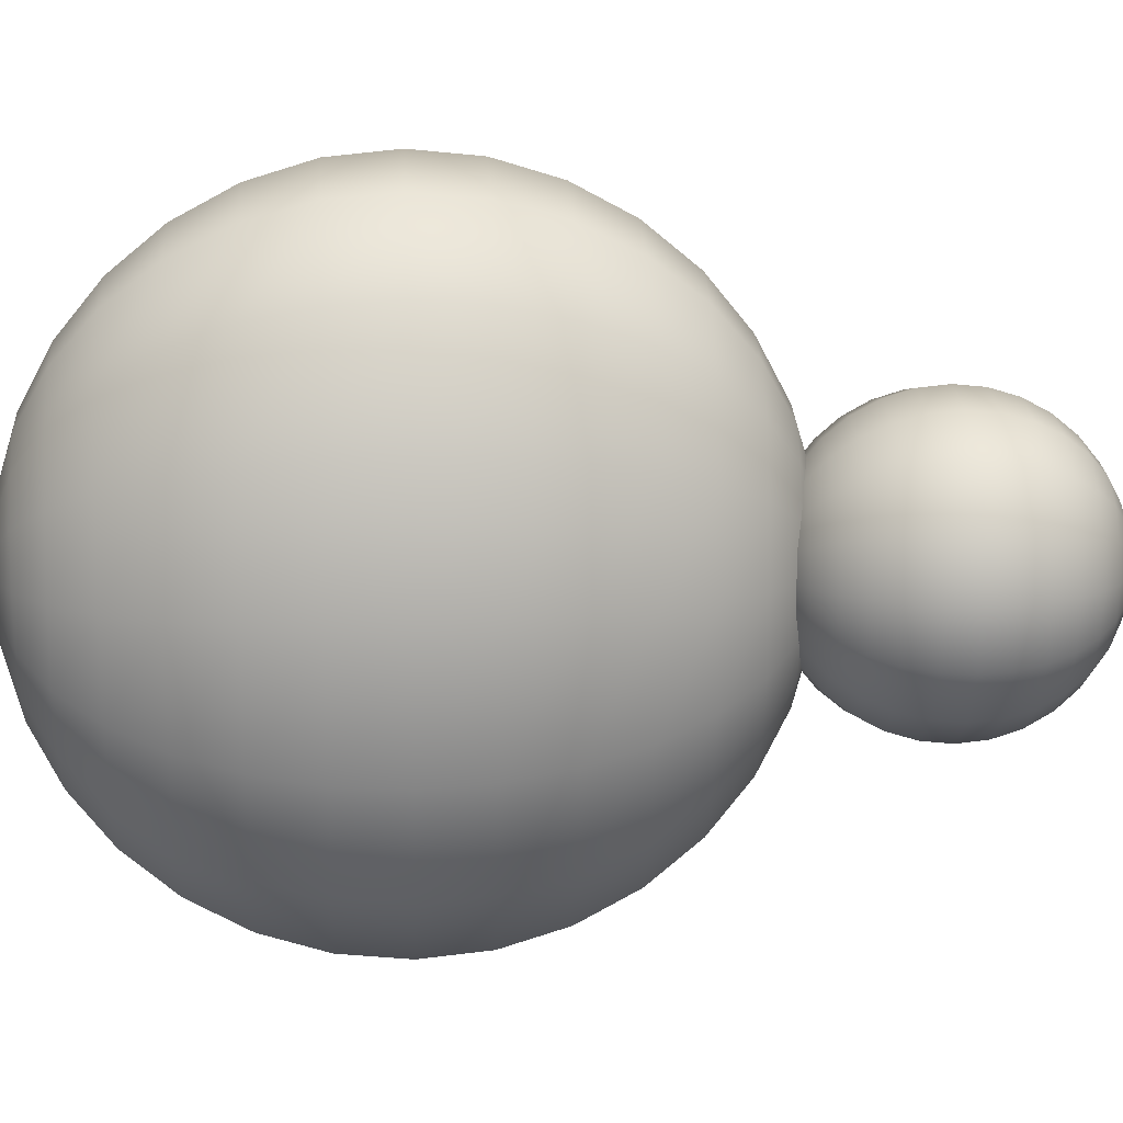
<metadata>
{"format":"obj","ext":"obj","renderer":"f3d","projection":"perspective","resolution":1024,"background":"white","views":[{"elev":13.3,"azim":86.4,"up":"+Z"}]}
</metadata>
<code>
o Perso_Sphere.003
v -1.603 0.7091 -0.1176
v -1.603 0.6748 -0.2308
v -1.603 0.619 -0.335
v -1.603 0.4524 -0.5014
v -1.603 0.3481 -0.5571
v -1.603 0.117 -0.603
v -1.603 -0.114 -0.5571
v -1.603 -0.2184 -0.5014
v -1.603 -0.385 -0.335
v -1.603 -0.4407 -0.2308
v -1.574 0.7091 -0.1087
v -1.546 0.6748 -0.2132
v -1.52 0.619 -0.3095
v -1.498 0.5439 -0.3939
v -1.479 0.4524 -0.4632
v -1.466 0.3481 -0.5147
v -1.457 0.2348 -0.5464
v -1.454 0.117 -0.5571
v -1.457 -0.000759 -0.5464
v -1.466 -0.114 -0.5147
v -1.479 -0.2184 -0.4632
v -1.498 -0.3099 -0.3939
v -1.52 -0.385 -0.3095
v -1.546 -0.4407 -0.2132
v -1.574 -0.4751 -0.1087
v -1.549 0.7091 -0.08318
v -1.498 0.6748 -0.1632
v -1.451 0.619 -0.2369
v -1.409 0.5439 -0.3015
v -1.375 0.4524 -0.3545
v -1.35 0.3481 -0.3939
v -1.334 0.2348 -0.4182
v -1.329 0.117 -0.4264
v -1.334 -0.000759 -0.4182
v -1.35 -0.114 -0.3939
v -1.375 -0.2184 -0.3545
v -1.409 -0.3099 -0.3015
v -1.451 -0.385 -0.2369
v -1.498 -0.4407 -0.1632
v -1.549 -0.4751 -0.08318
v -1.533 0.7091 -0.04502
v -1.466 0.6748 -0.08831
v -1.404 0.619 -0.1282
v -1.35 0.5439 -0.1632
v -1.305 0.4524 -0.1919
v -1.272 0.3481 -0.2132
v -1.251 0.2348 -0.2263
v -1.245 0.117 -0.2308
v -1.251 -0.000759 -0.2263
v -1.272 -0.114 -0.2132
v -1.305 -0.2184 -0.1919
v -1.35 -0.3099 -0.1632
v -1.404 -0.385 -0.1282
v -1.466 -0.4407 -0.08831
v -1.533 -0.4751 -0.04502
v -1.527 0.7091 0
v -1.454 0.6748 0
v -1.387 0.619 0
v -1.329 0.5439 0
v -1.28 0.4524 0
v -1.245 0.3481 0
v -1.223 0.2348 0
v -1.215 0.117 0
v -1.223 -0.000759 0
v -1.245 -0.114 0
v -1.28 -0.2184 0
v -1.329 -0.3099 0
v -1.387 -0.385 0
v -1.454 -0.4407 0
v -1.527 -0.4751 0
v -1.533 0.7091 0.04502
v -1.466 0.6748 0.08831
v -1.404 0.619 0.1282
v -1.35 0.5439 0.1632
v -1.305 0.4524 0.1919
v -1.272 0.3481 0.2132
v -1.251 0.2348 0.2263
v -1.245 0.117 0.2308
v -1.251 -0.000759 0.2263
v -1.272 -0.114 0.2132
v -1.305 -0.2184 0.1919
v -1.35 -0.3099 0.1632
v -1.404 -0.385 0.1282
v -1.466 -0.4407 0.08831
v -1.533 -0.4751 0.04502
v -1.549 0.7091 0.08318
v -1.498 0.6748 0.1632
v -1.451 0.619 0.2369
v -1.409 0.5439 0.3015
v -1.375 0.4524 0.3545
v -1.35 0.3481 0.3939
v -1.334 0.2348 0.4182
v -1.329 0.117 0.4264
v -1.334 -0.000759 0.4182
v -1.35 -0.114 0.3939
v -1.375 -0.2184 0.3545
v -1.409 -0.3099 0.3015
v -1.451 -0.385 0.2369
v -1.498 -0.4407 0.1632
v -1.549 -0.4751 0.08318
v -1.574 0.7091 0.1087
v -1.546 0.6748 0.2132
v -1.52 0.619 0.3095
v -1.498 0.5439 0.3939
v -1.479 0.4524 0.4632
v -1.466 0.3481 0.5147
v -1.457 0.2348 0.5464
v -1.454 0.117 0.5571
v -1.457 -0.000759 0.5464
v -1.466 -0.114 0.5147
v -1.479 -0.2184 0.4632
v -1.498 -0.3099 0.3939
v -1.52 -0.385 0.3095
v -1.546 -0.4407 0.2132
v -1.574 -0.4751 0.1087
v -1.603 0.7091 0.1176
v -1.603 0.6748 0.2308
v -1.603 0.619 0.335
v -1.603 0.5439 0.4264
v -1.603 0.4524 0.5014
v -1.603 0.3481 0.5571
v -1.603 0.2348 0.5914
v -1.603 0.117 0.603
v -1.603 -0.000759 0.5914
v -1.603 -0.114 0.5571
v -1.603 -0.2184 0.5014
v -1.603 -0.3099 0.4264
v -1.603 -0.385 0.335
v -1.603 -0.4407 0.2308
v -1.603 -0.4751 0.1176
v -1.603 0.7207 0
v -1.632 0.7091 0.1087
v -1.66 0.6748 0.2132
v -1.685 0.619 0.3095
v -1.708 0.5439 0.3939
v -1.726 0.4524 0.4632
v -1.74 0.3481 0.5147
v -1.748 0.2348 0.5464
v -1.751 0.117 0.5571
v -1.748 -0.000759 0.5464
v -1.74 -0.114 0.5147
v -1.726 -0.2184 0.4632
v -1.708 -0.3099 0.3939
v -1.685 -0.385 0.3095
v -1.66 -0.4407 0.2132
v -1.632 -0.4751 0.1087
v -1.603 -0.4867 0
v -1.656 0.7091 0.08318
v -1.708 0.6748 0.1632
v -1.755 0.619 0.2369
v -1.797 0.5439 0.3015
v -1.831 0.4524 0.3545
v -1.856 0.3481 0.3939
v -1.872 0.2348 0.4182
v -1.877 0.117 0.4264
v -1.872 -0.000759 0.4182
v -1.856 -0.114 0.3939
v -1.831 -0.2184 0.3545
v -1.797 -0.3099 0.3015
v -1.755 -0.385 0.2369
v -1.708 -0.4407 0.1632
v -1.656 -0.4751 0.08318
v -1.673 0.7091 0.04502
v -1.74 0.6748 0.08831
v -1.802 0.619 0.1282
v -1.856 0.5439 0.1632
v -1.901 0.4524 0.1919
v -1.934 0.3481 0.2132
v -1.954 0.2348 0.2263
v -1.961 0.117 0.2308
v -1.954 -0.000759 0.2263
v -1.934 -0.114 0.2132
v -1.901 -0.2184 0.1919
v -1.856 -0.3099 0.1632
v -1.802 -0.385 0.1282
v -1.74 -0.4407 0.08831
v -1.673 -0.4751 0.04502
v -1.679 0.7091 0
v -1.751 0.6748 0
v -1.818 0.619 0
v -1.877 0.5439 0
v -1.925 0.4524 -0
v -1.961 0.3481 -0
v -1.983 0.2348 0
v -1.991 0.117 -0
v -1.983 -0.000759 0
v -1.961 -0.114 -0
v -1.925 -0.2184 -0
v -1.877 -0.3099 0
v -1.818 -0.385 0
v -1.751 -0.4407 0
v -1.679 -0.4751 0
v -1.673 0.7091 -0.04502
v -1.74 0.6748 -0.08831
v -1.802 0.619 -0.1282
v -1.856 0.5439 -0.1632
v -1.901 0.4524 -0.1919
v -1.934 0.3481 -0.2132
v -1.954 0.2348 -0.2263
v -1.961 0.117 -0.2308
v -1.954 -0.000759 -0.2263
v -1.934 -0.114 -0.2132
v -1.901 -0.2184 -0.1919
v -1.856 -0.3099 -0.1632
v -1.802 -0.385 -0.1282
v -1.74 -0.4407 -0.08831
v -1.673 -0.4751 -0.04502
v -1.656 0.7091 -0.08318
v -1.708 0.6748 -0.1632
v -1.755 0.619 -0.2369
v -1.797 0.5439 -0.3015
v -1.831 0.4524 -0.3545
v -1.856 0.3481 -0.3939
v -1.872 0.2348 -0.4182
v -1.877 0.117 -0.4264
v -1.872 -0.000759 -0.4182
v -1.856 -0.114 -0.3939
v -1.831 -0.2184 -0.3545
v -1.797 -0.3099 -0.3015
v -1.755 -0.385 -0.2369
v -1.708 -0.4407 -0.1632
v -1.656 -0.4751 -0.08318
v -1.632 0.7091 -0.1087
v -1.66 0.6748 -0.2132
v -1.685 0.619 -0.3095
v -1.708 0.5439 -0.3939
v -1.726 0.4524 -0.4632
v -1.74 0.3481 -0.5147
v -1.748 0.2348 -0.5464
v -1.751 0.117 -0.5571
v -1.748 -0.000759 -0.5464
v -1.74 -0.114 -0.5147
v -1.726 -0.2184 -0.4632
v -1.708 -0.3099 -0.3939
v -1.685 -0.385 -0.3095
v -1.66 -0.4407 -0.2132
v -1.632 -0.4751 -0.1087
v -1.603 0.5439 -0.4264
v -1.603 0.2348 -0.5914
v -1.603 -0.000759 -0.5914
v -1.603 -0.3099 -0.4264
v -1.603 -0.4751 -0.1176
v -1.558 1.162 -0.05177
v -1.558 1.147 -0.1015
v -1.558 1.122 -0.1474
v -1.558 1.049 -0.2206
v -1.558 1.003 -0.2452
v -1.558 0.9015 -0.2654
v -1.558 0.8 -0.2452
v -1.558 0.7541 -0.2206
v -1.558 0.6809 -0.1474
v -1.558 0.6564 -0.1015
v -1.538 1.162 -0.04783
v -1.519 1.147 -0.09382
v -1.502 1.122 -0.1362
v -1.486 1.089 -0.1734
v -1.474 1.049 -0.2038
v -1.464 1.003 -0.2265
v -1.458 0.9533 -0.2405
v -1.457 0.9015 -0.2452
v -1.458 0.8498 -0.2405
v -1.464 0.8 -0.2265
v -1.474 0.7541 -0.2038
v -1.486 0.7139 -0.1734
v -1.502 0.6809 -0.1362
v -1.519 0.6564 -0.09382
v -1.538 0.6413 -0.04783
v -1.521 1.162 -0.03661
v -1.486 1.147 -0.07181
v -1.454 1.122 -0.1042
v -1.425 1.089 -0.1327
v -1.402 1.049 -0.156
v -1.385 1.003 -0.1734
v -1.374 0.9533 -0.184
v -1.37 0.9015 -0.1876
v -1.374 0.8498 -0.184
v -1.385 0.8 -0.1734
v -1.402 0.7541 -0.156
v -1.425 0.7139 -0.1327
v -1.454 0.6809 -0.1042
v -1.486 0.6564 -0.07181
v -1.521 0.6413 -0.03661
v -1.51 1.162 -0.01981
v -1.464 1.147 -0.03886
v -1.422 1.122 -0.05642
v -1.385 1.089 -0.07181
v -1.354 1.049 -0.08443
v -1.332 1.003 -0.09382
v -1.318 0.9533 -0.0996
v -1.313 0.9015 -0.1015
v -1.318 0.8498 -0.0996
v -1.332 0.8 -0.09382
v -1.354 0.7541 -0.08443
v -1.385 0.7139 -0.07181
v -1.422 0.6809 -0.05642
v -1.464 0.6564 -0.03886
v -1.51 0.6413 -0.01981
v -1.506 1.162 0
v -1.457 1.147 0
v -1.411 1.122 0
v -1.37 1.089 0
v -1.337 1.049 0
v -1.313 1.003 0
v -1.298 0.9533 0
v -1.293 0.9015 0
v -1.298 0.8498 0
v -1.313 0.8 0
v -1.337 0.7541 0
v -1.37 0.7139 0
v -1.411 0.6809 0
v -1.457 0.6564 0
v -1.506 0.6413 0
v -1.51 1.162 0.01981
v -1.464 1.147 0.03886
v -1.422 1.122 0.05642
v -1.385 1.089 0.07181
v -1.354 1.049 0.08443
v -1.332 1.003 0.09382
v -1.318 0.9533 0.0996
v -1.313 0.9015 0.1015
v -1.318 0.8498 0.0996
v -1.332 0.8 0.09382
v -1.354 0.7541 0.08443
v -1.385 0.7139 0.07181
v -1.422 0.6809 0.05642
v -1.464 0.6564 0.03886
v -1.51 0.6413 0.01981
v -1.521 1.162 0.03661
v -1.486 1.147 0.07181
v -1.454 1.122 0.1042
v -1.425 1.089 0.1327
v -1.402 1.049 0.156
v -1.385 1.003 0.1734
v -1.374 0.9533 0.184
v -1.37 0.9015 0.1876
v -1.374 0.8498 0.184
v -1.385 0.8 0.1734
v -1.402 0.7541 0.156
v -1.425 0.7139 0.1327
v -1.454 0.6809 0.1042
v -1.486 0.6564 0.07181
v -1.521 0.6413 0.03661
v -1.538 1.162 0.04783
v -1.519 1.147 0.09382
v -1.502 1.122 0.1362
v -1.486 1.089 0.1734
v -1.474 1.049 0.2038
v -1.464 1.003 0.2265
v -1.458 0.9533 0.2405
v -1.457 0.9015 0.2452
v -1.458 0.8498 0.2405
v -1.464 0.8 0.2265
v -1.474 0.7541 0.2038
v -1.486 0.7139 0.1734
v -1.502 0.6809 0.1362
v -1.519 0.6564 0.09382
v -1.538 0.6413 0.04783
v -1.558 1.162 0.05177
v -1.558 1.147 0.1015
v -1.558 1.122 0.1474
v -1.558 1.089 0.1876
v -1.558 1.049 0.2206
v -1.558 1.003 0.2452
v -1.558 0.9533 0.2603
v -1.558 0.9015 0.2654
v -1.558 0.8498 0.2603
v -1.558 0.8 0.2452
v -1.558 0.7541 0.2206
v -1.558 0.7139 0.1876
v -1.558 0.6809 0.1474
v -1.558 0.6564 0.1015
v -1.558 0.6413 0.05177
v -1.558 1.167 0
v -1.578 1.162 0.04783
v -1.597 1.147 0.09382
v -1.615 1.122 0.1362
v -1.63 1.089 0.1734
v -1.643 1.049 0.2038
v -1.652 1.003 0.2265
v -1.658 0.9533 0.2405
v -1.66 0.9015 0.2452
v -1.658 0.8498 0.2405
v -1.652 0.8 0.2265
v -1.643 0.7541 0.2038
v -1.63 0.7139 0.1734
v -1.615 0.6809 0.1362
v -1.597 0.6564 0.09382
v -1.578 0.6413 0.04783
v -1.558 0.6362 0
v -1.595 1.162 0.03661
v -1.63 1.147 0.07181
v -1.662 1.122 0.1042
v -1.691 1.089 0.1327
v -1.714 1.049 0.156
v -1.731 1.003 0.1734
v -1.742 0.9533 0.184
v -1.746 0.9015 0.1876
v -1.742 0.8498 0.184
v -1.731 0.8 0.1734
v -1.714 0.7541 0.156
v -1.691 0.7139 0.1327
v -1.662 0.6809 0.1042
v -1.63 0.6564 0.07181
v -1.595 0.6413 0.03661
v -1.606 1.162 0.01981
v -1.652 1.147 0.03886
v -1.694 1.122 0.05642
v -1.731 1.089 0.07181
v -1.762 1.049 0.08443
v -1.785 1.003 0.09382
v -1.799 0.9533 0.0996
v -1.803 0.9015 0.1015
v -1.799 0.8498 0.0996
v -1.785 0.8 0.09382
v -1.762 0.7541 0.08443
v -1.731 0.7139 0.07181
v -1.694 0.6809 0.05642
v -1.652 0.6564 0.03886
v -1.606 0.6413 0.01981
v -1.61 1.162 0
v -1.66 1.147 0
v -1.706 1.122 0
v -1.746 1.089 0
v -1.779 1.049 -0
v -1.803 1.003 -0
v -1.818 0.9533 0
v -1.823 0.9015 -0
v -1.818 0.8498 0
v -1.803 0.8 -0
v -1.779 0.7541 -0
v -1.746 0.7139 0
v -1.706 0.6809 0
v -1.66 0.6564 0
v -1.61 0.6413 0
v -1.606 1.162 -0.01981
v -1.652 1.147 -0.03886
v -1.694 1.122 -0.05642
v -1.731 1.089 -0.07181
v -1.762 1.049 -0.08443
v -1.785 1.003 -0.09382
v -1.799 0.9533 -0.0996
v -1.803 0.9015 -0.1015
v -1.799 0.8498 -0.0996
v -1.785 0.8 -0.09382
v -1.762 0.7541 -0.08443
v -1.731 0.7139 -0.07181
v -1.694 0.6809 -0.05642
v -1.652 0.6564 -0.03886
v -1.606 0.6413 -0.01981
v -1.595 1.162 -0.03661
v -1.63 1.147 -0.07181
v -1.662 1.122 -0.1042
v -1.691 1.089 -0.1327
v -1.714 1.049 -0.156
v -1.731 1.003 -0.1734
v -1.742 0.9533 -0.184
v -1.746 0.9015 -0.1876
v -1.742 0.8498 -0.184
v -1.731 0.8 -0.1734
v -1.714 0.7541 -0.156
v -1.691 0.7139 -0.1327
v -1.662 0.6809 -0.1042
v -1.63 0.6564 -0.07181
v -1.595 0.6413 -0.03661
v -1.578 1.162 -0.04783
v -1.597 1.147 -0.09382
v -1.615 1.122 -0.1362
v -1.63 1.089 -0.1734
v -1.643 1.049 -0.2038
v -1.652 1.003 -0.2265
v -1.658 0.9533 -0.2405
v -1.66 0.9015 -0.2452
v -1.658 0.8498 -0.2405
v -1.652 0.8 -0.2265
v -1.643 0.7541 -0.2038
v -1.63 0.7139 -0.1734
v -1.615 0.6809 -0.1362
v -1.597 0.6564 -0.09382
v -1.578 0.6413 -0.04783
v -1.558 1.089 -0.1876
v -1.558 0.9533 -0.2603
v -1.558 0.8498 -0.2603
v -1.558 0.7139 -0.1876
v -1.558 0.6413 -0.05177
f 241 8 21 22
f 4 238 14 15
f 9 241 22 23
f 5 4 15 16
f 10 9 23 24
f 239 5 16 17
f 242 10 24 25
f 6 239 17 18
f 1 131 11
f 147 242 25
f 240 6 18 19
f 2 1 11 12
f 7 240 19 20
f 3 2 12 13
f 8 7 20 21
f 238 3 13 14
f 13 12 27 28
f 21 20 35 36
f 14 13 28 29
f 22 21 36 37
f 15 14 29 30
f 23 22 37 38
f 16 15 30 31
f 24 23 38 39
f 17 16 31 32
f 25 24 39 40
f 18 17 32 33
f 11 131 26
f 147 25 40
f 19 18 33 34
f 12 11 26 27
f 20 19 34 35
f 32 31 46 47
f 40 39 54 55
f 33 32 47 48
f 26 131 41
f 147 40 55
f 34 33 48 49
f 27 26 41 42
f 35 34 49 50
f 28 27 42 43
f 36 35 50 51
f 29 28 43 44
f 37 36 51 52
f 30 29 44 45
f 38 37 52 53
f 31 30 45 46
f 39 38 53 54
f 51 50 65 66
f 44 43 58 59
f 52 51 66 67
f 45 44 59 60
f 53 52 67 68
f 46 45 60 61
f 54 53 68 69
f 47 46 61 62
f 55 54 69 70
f 48 47 62 63
f 41 131 56
f 147 55 70
f 49 48 63 64
f 42 41 56 57
f 50 49 64 65
f 43 42 57 58
f 70 69 84 85
f 63 62 77 78
f 56 131 71
f 147 70 85
f 64 63 78 79
f 57 56 71 72
f 65 64 79 80
f 58 57 72 73
f 66 65 80 81
f 59 58 73 74
f 67 66 81 82
f 60 59 74 75
f 68 67 82 83
f 61 60 75 76
f 69 68 83 84
f 62 61 76 77
f 82 81 96 97
f 75 74 89 90
f 83 82 97 98
f 76 75 90 91
f 84 83 98 99
f 77 76 91 92
f 85 84 99 100
f 78 77 92 93
f 71 131 86
f 147 85 100
f 79 78 93 94
f 72 71 86 87
f 80 79 94 95
f 73 72 87 88
f 81 80 95 96
f 74 73 88 89
f 86 131 101
f 147 100 115
f 94 93 108 109
f 87 86 101 102
f 95 94 109 110
f 88 87 102 103
f 96 95 110 111
f 89 88 103 104
f 97 96 111 112
f 90 89 104 105
f 98 97 112 113
f 91 90 105 106
f 99 98 113 114
f 92 91 106 107
f 100 99 114 115
f 93 92 107 108
f 105 104 119 120
f 113 112 127 128
f 106 105 120 121
f 114 113 128 129
f 107 106 121 122
f 115 114 129 130
f 108 107 122 123
f 101 131 116
f 147 115 130
f 109 108 123 124
f 102 101 116 117
f 110 109 124 125
f 103 102 117 118
f 111 110 125 126
f 104 103 118 119
f 112 111 126 127
f 124 123 139 140
f 117 116 132 133
f 125 124 140 141
f 118 117 133 134
f 126 125 141 142
f 119 118 134 135
f 127 126 142 143
f 120 119 135 136
f 128 127 143 144
f 121 120 136 137
f 129 128 144 145
f 122 121 137 138
f 130 129 145 146
f 123 122 138 139
f 116 131 132
f 147 130 146
f 144 143 159 160
f 137 136 152 153
f 145 144 160 161
f 138 137 153 154
f 146 145 161 162
f 139 138 154 155
f 132 131 148
f 147 146 162
f 140 139 155 156
f 133 132 148 149
f 141 140 156 157
f 134 133 149 150
f 142 141 157 158
f 135 134 150 151
f 143 142 158 159
f 136 135 151 152
f 149 148 163 164
f 157 156 171 172
f 150 149 164 165
f 158 157 172 173
f 151 150 165 166
f 159 158 173 174
f 152 151 166 167
f 160 159 174 175
f 153 152 167 168
f 161 160 175 176
f 154 153 168 169
f 162 161 176 177
f 155 154 169 170
f 148 131 163
f 147 162 177
f 156 155 170 171
f 168 167 182 183
f 176 175 190 191
f 169 168 183 184
f 177 176 191 192
f 170 169 184 185
f 163 131 178
f 147 177 192
f 171 170 185 186
f 164 163 178 179
f 172 171 186 187
f 165 164 179 180
f 173 172 187 188
f 166 165 180 181
f 174 173 188 189
f 167 166 181 182
f 175 174 189 190
f 187 186 201 202
f 180 179 194 195
f 188 187 202 203
f 181 180 195 196
f 189 188 203 204
f 182 181 196 197
f 190 189 204 205
f 183 182 197 198
f 191 190 205 206
f 184 183 198 199
f 192 191 206 207
f 185 184 199 200
f 178 131 193
f 147 192 207
f 186 185 200 201
f 179 178 193 194
f 206 205 220 221
f 199 198 213 214
f 207 206 221 222
f 200 199 214 215
f 193 131 208
f 147 207 222
f 201 200 215 216
f 194 193 208 209
f 202 201 216 217
f 195 194 209 210
f 203 202 217 218
f 196 195 210 211
f 204 203 218 219
f 197 196 211 212
f 205 204 219 220
f 198 197 212 213
f 218 217 232 233
f 211 210 225 226
f 219 218 233 234
f 212 211 226 227
f 220 219 234 235
f 213 212 227 228
f 221 220 235 236
f 214 213 228 229
f 222 221 236 237
f 215 214 229 230
f 208 131 223
f 147 222 237
f 216 215 230 231
f 209 208 223 224
f 217 216 231 232
f 210 209 224 225
f 237 236 10 242
f 230 229 239 6
f 223 131 1
f 147 237 242
f 231 230 6 240
f 224 223 1 2
f 232 231 240 7
f 225 224 2 3
f 233 232 7 8
f 226 225 3 238
f 234 233 8 241
f 227 226 238 4
f 235 234 241 9
f 228 227 4 5
f 236 235 9 10
f 229 228 5 239
f 483 250 263 264
f 246 480 256 257
f 251 483 264 265
f 247 246 257 258
f 252 251 265 266
f 481 247 258 259
f 484 252 266 267
f 248 481 259 260
f 243 373 253
f 389 484 267
f 482 248 260 261
f 244 243 253 254
f 249 482 261 262
f 245 244 254 255
f 250 249 262 263
f 480 245 255 256
f 255 254 269 270
f 263 262 277 278
f 256 255 270 271
f 264 263 278 279
f 257 256 271 272
f 265 264 279 280
f 258 257 272 273
f 266 265 280 281
f 259 258 273 274
f 267 266 281 282
f 260 259 274 275
f 253 373 268
f 389 267 282
f 261 260 275 276
f 254 253 268 269
f 262 261 276 277
f 274 273 288 289
f 282 281 296 297
f 275 274 289 290
f 268 373 283
f 389 282 297
f 276 275 290 291
f 269 268 283 284
f 277 276 291 292
f 270 269 284 285
f 278 277 292 293
f 271 270 285 286
f 279 278 293 294
f 272 271 286 287
f 280 279 294 295
f 273 272 287 288
f 281 280 295 296
f 293 292 307 308
f 286 285 300 301
f 294 293 308 309
f 287 286 301 302
f 295 294 309 310
f 288 287 302 303
f 296 295 310 311
f 289 288 303 304
f 297 296 311 312
f 290 289 304 305
f 283 373 298
f 389 297 312
f 291 290 305 306
f 284 283 298 299
f 292 291 306 307
f 285 284 299 300
f 312 311 326 327
f 305 304 319 320
f 298 373 313
f 389 312 327
f 306 305 320 321
f 299 298 313 314
f 307 306 321 322
f 300 299 314 315
f 308 307 322 323
f 301 300 315 316
f 309 308 323 324
f 302 301 316 317
f 310 309 324 325
f 303 302 317 318
f 311 310 325 326
f 304 303 318 319
f 324 323 338 339
f 317 316 331 332
f 325 324 339 340
f 318 317 332 333
f 326 325 340 341
f 319 318 333 334
f 327 326 341 342
f 320 319 334 335
f 313 373 328
f 389 327 342
f 321 320 335 336
f 314 313 328 329
f 322 321 336 337
f 315 314 329 330
f 323 322 337 338
f 316 315 330 331
f 328 373 343
f 389 342 357
f 336 335 350 351
f 329 328 343 344
f 337 336 351 352
f 330 329 344 345
f 338 337 352 353
f 331 330 345 346
f 339 338 353 354
f 332 331 346 347
f 340 339 354 355
f 333 332 347 348
f 341 340 355 356
f 334 333 348 349
f 342 341 356 357
f 335 334 349 350
f 347 346 361 362
f 355 354 369 370
f 348 347 362 363
f 356 355 370 371
f 349 348 363 364
f 357 356 371 372
f 350 349 364 365
f 343 373 358
f 389 357 372
f 351 350 365 366
f 344 343 358 359
f 352 351 366 367
f 345 344 359 360
f 353 352 367 368
f 346 345 360 361
f 354 353 368 369
f 366 365 381 382
f 359 358 374 375
f 367 366 382 383
f 360 359 375 376
f 368 367 383 384
f 361 360 376 377
f 369 368 384 385
f 362 361 377 378
f 370 369 385 386
f 363 362 378 379
f 371 370 386 387
f 364 363 379 380
f 372 371 387 388
f 365 364 380 381
f 358 373 374
f 389 372 388
f 386 385 401 402
f 379 378 394 395
f 387 386 402 403
f 380 379 395 396
f 388 387 403 404
f 381 380 396 397
f 374 373 390
f 389 388 404
f 382 381 397 398
f 375 374 390 391
f 383 382 398 399
f 376 375 391 392
f 384 383 399 400
f 377 376 392 393
f 385 384 400 401
f 378 377 393 394
f 391 390 405 406
f 399 398 413 414
f 392 391 406 407
f 400 399 414 415
f 393 392 407 408
f 401 400 415 416
f 394 393 408 409
f 402 401 416 417
f 395 394 409 410
f 403 402 417 418
f 396 395 410 411
f 404 403 418 419
f 397 396 411 412
f 390 373 405
f 389 404 419
f 398 397 412 413
f 410 409 424 425
f 418 417 432 433
f 411 410 425 426
f 419 418 433 434
f 412 411 426 427
f 405 373 420
f 389 419 434
f 413 412 427 428
f 406 405 420 421
f 414 413 428 429
f 407 406 421 422
f 415 414 429 430
f 408 407 422 423
f 416 415 430 431
f 409 408 423 424
f 417 416 431 432
f 429 428 443 444
f 422 421 436 437
f 430 429 444 445
f 423 422 437 438
f 431 430 445 446
f 424 423 438 439
f 432 431 446 447
f 425 424 439 440
f 433 432 447 448
f 426 425 440 441
f 434 433 448 449
f 427 426 441 442
f 420 373 435
f 389 434 449
f 428 427 442 443
f 421 420 435 436
f 448 447 462 463
f 441 440 455 456
f 449 448 463 464
f 442 441 456 457
f 435 373 450
f 389 449 464
f 443 442 457 458
f 436 435 450 451
f 444 443 458 459
f 437 436 451 452
f 445 444 459 460
f 438 437 452 453
f 446 445 460 461
f 439 438 453 454
f 447 446 461 462
f 440 439 454 455
f 460 459 474 475
f 453 452 467 468
f 461 460 475 476
f 454 453 468 469
f 462 461 476 477
f 455 454 469 470
f 463 462 477 478
f 456 455 470 471
f 464 463 478 479
f 457 456 471 472
f 450 373 465
f 389 464 479
f 458 457 472 473
f 451 450 465 466
f 459 458 473 474
f 452 451 466 467
f 479 478 252 484
f 472 471 481 248
f 465 373 243
f 389 479 484
f 473 472 248 482
f 466 465 243 244
f 474 473 482 249
f 467 466 244 245
f 475 474 249 250
f 468 467 245 480
f 476 475 250 483
f 469 468 480 246
f 477 476 483 251
f 470 469 246 247
f 478 477 251 252
f 471 470 247 481

</code>
